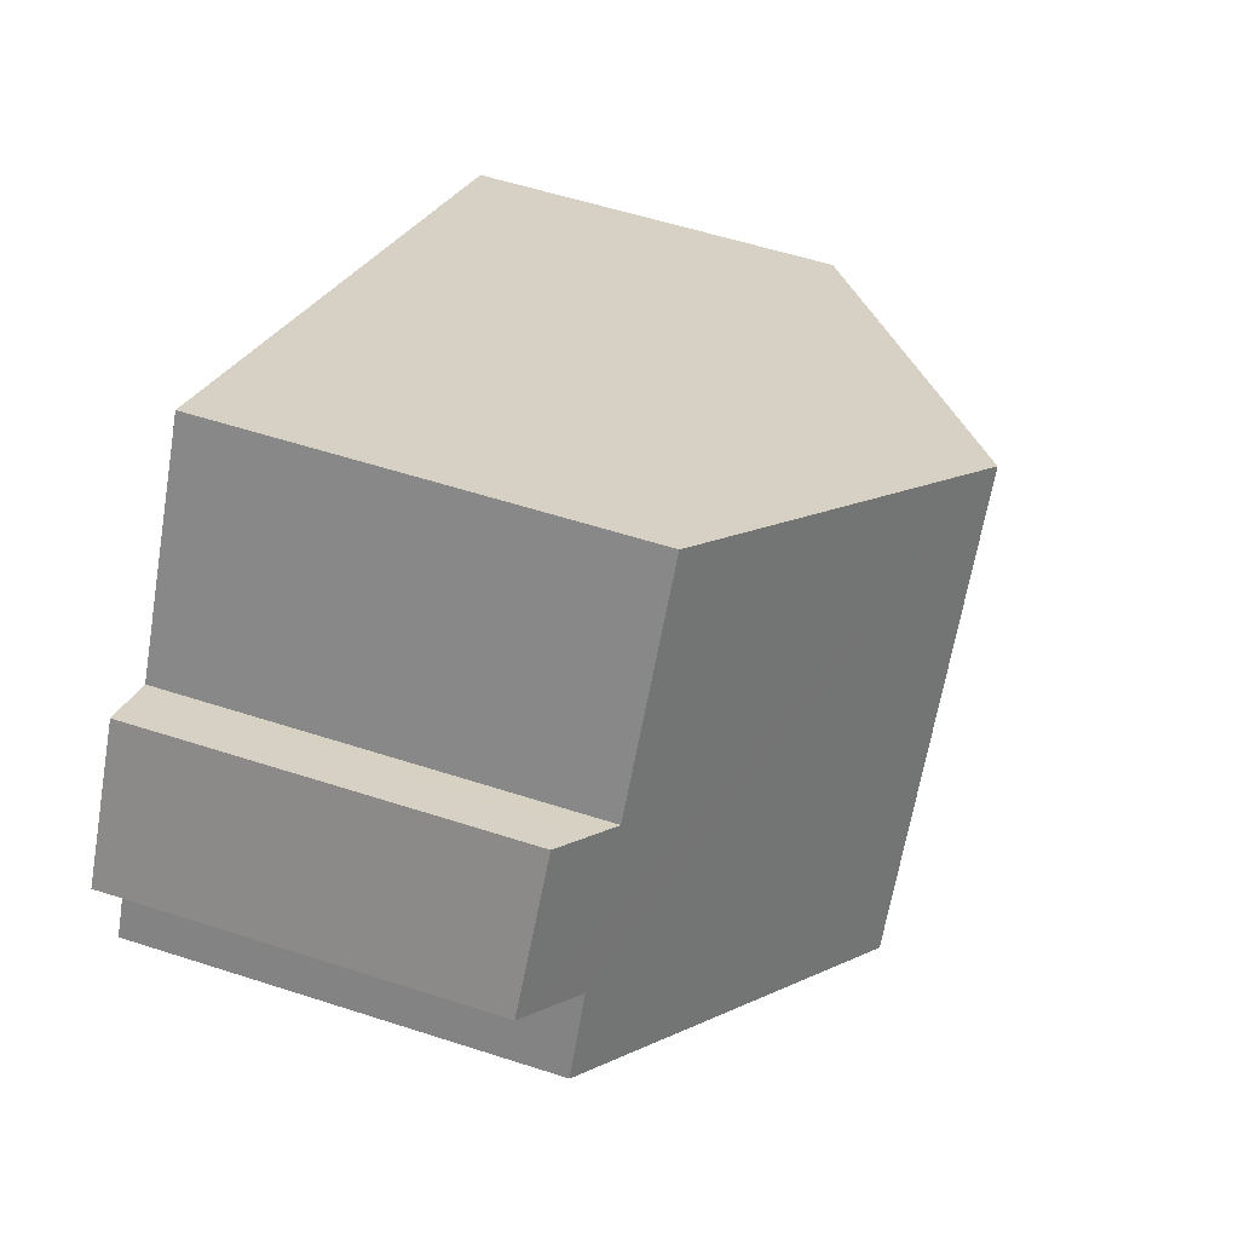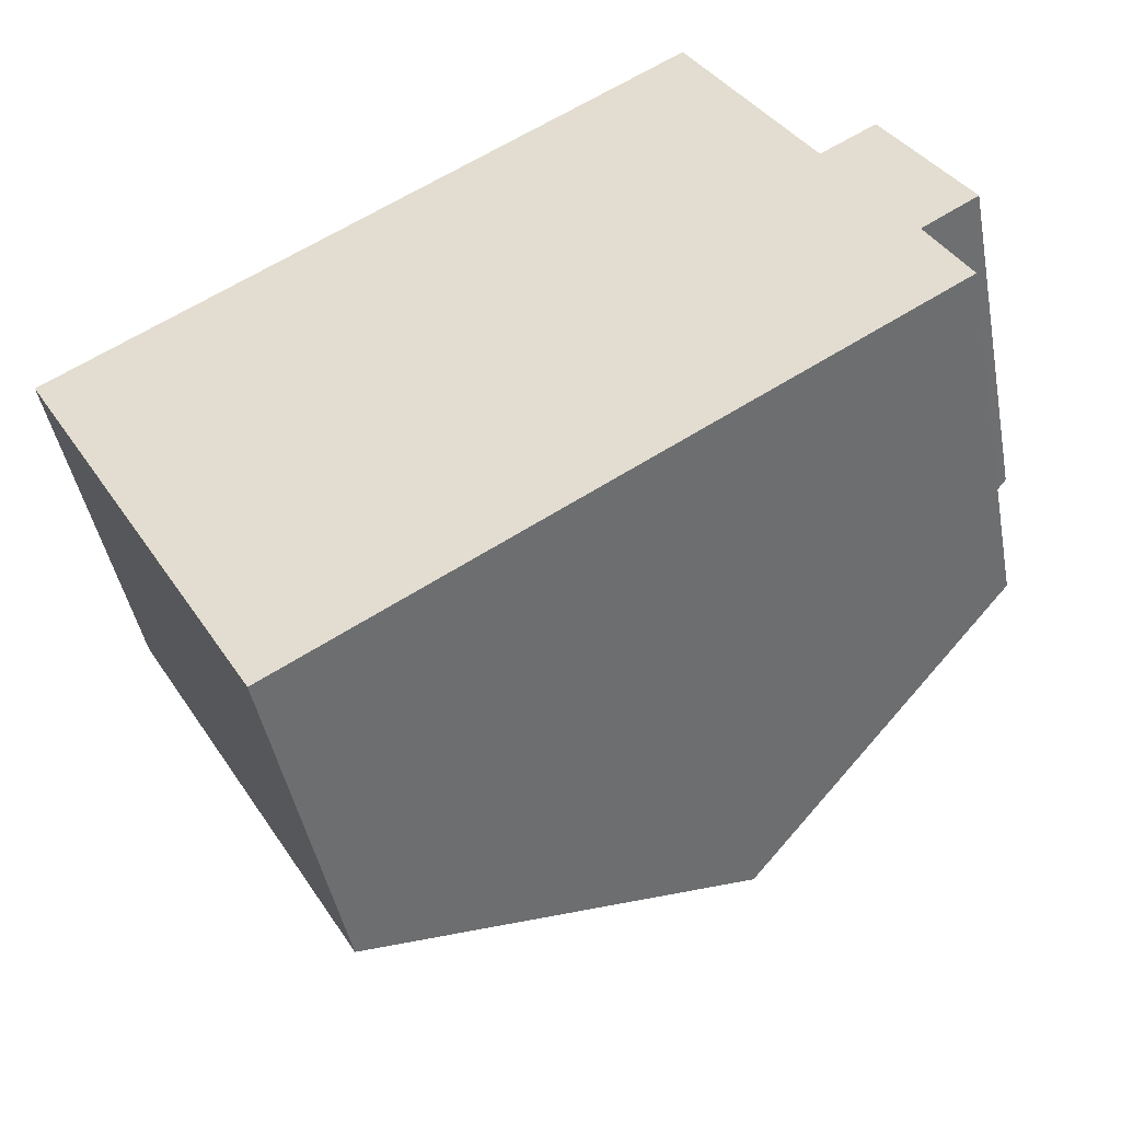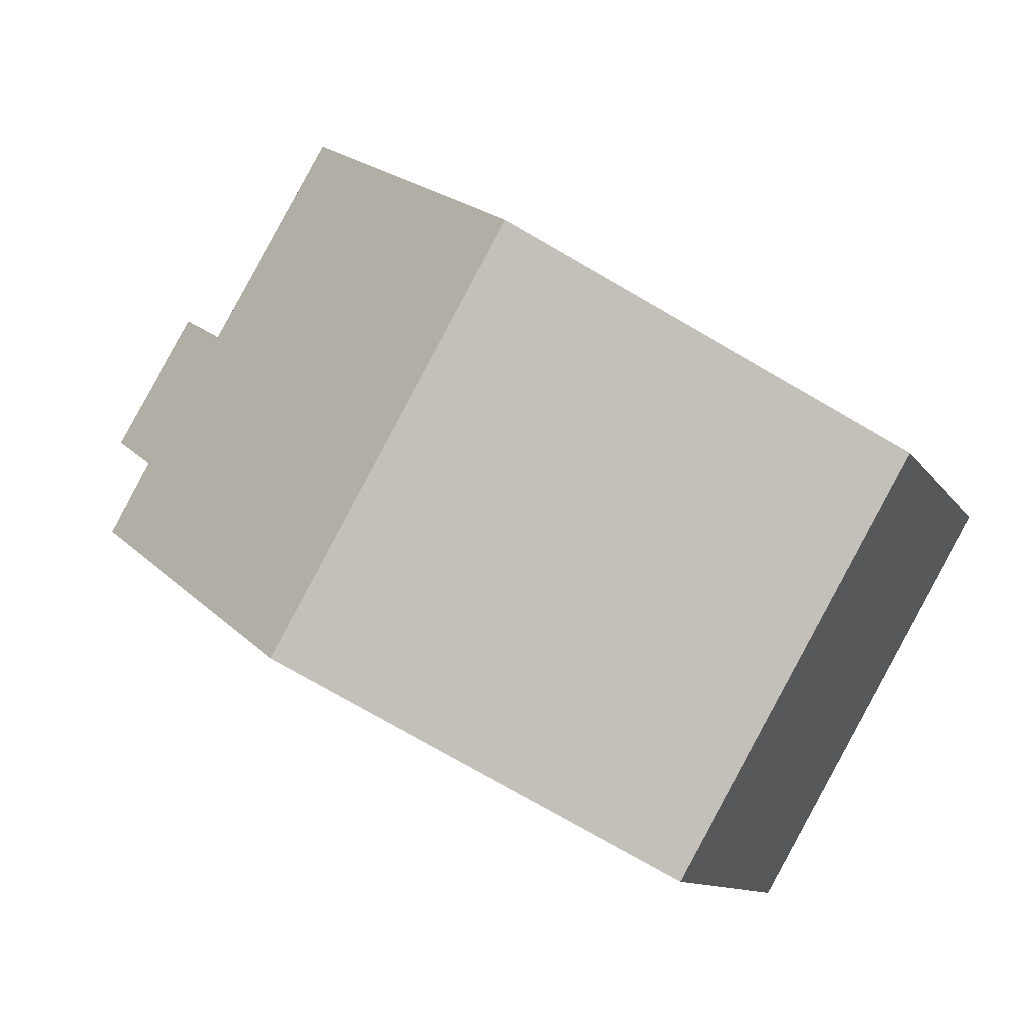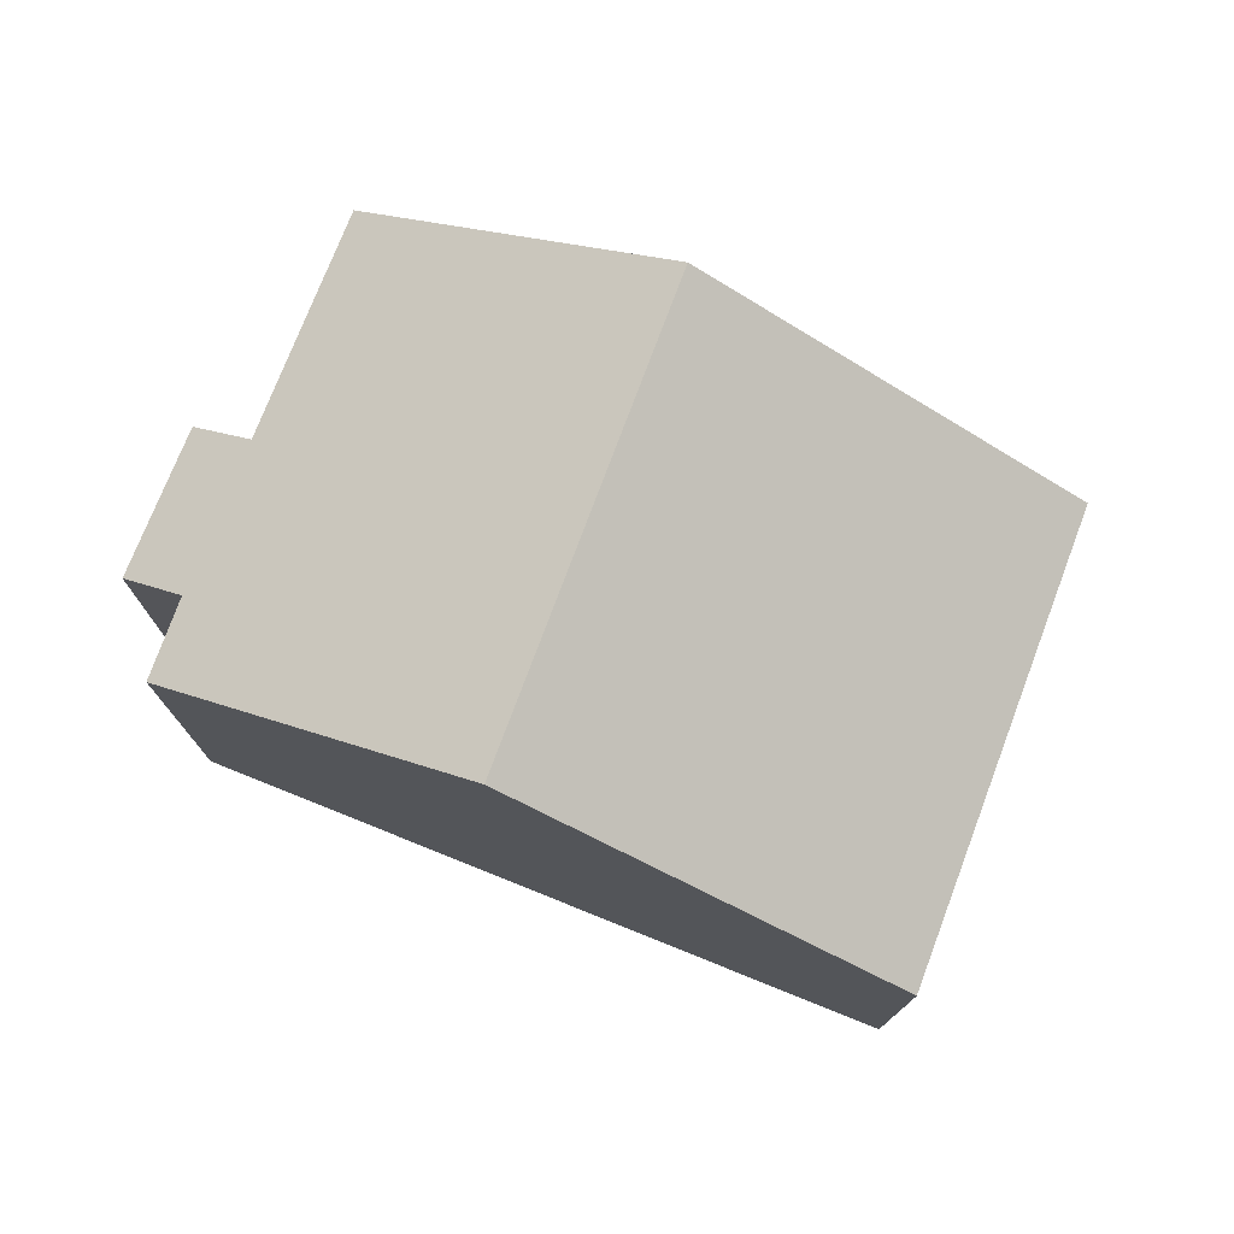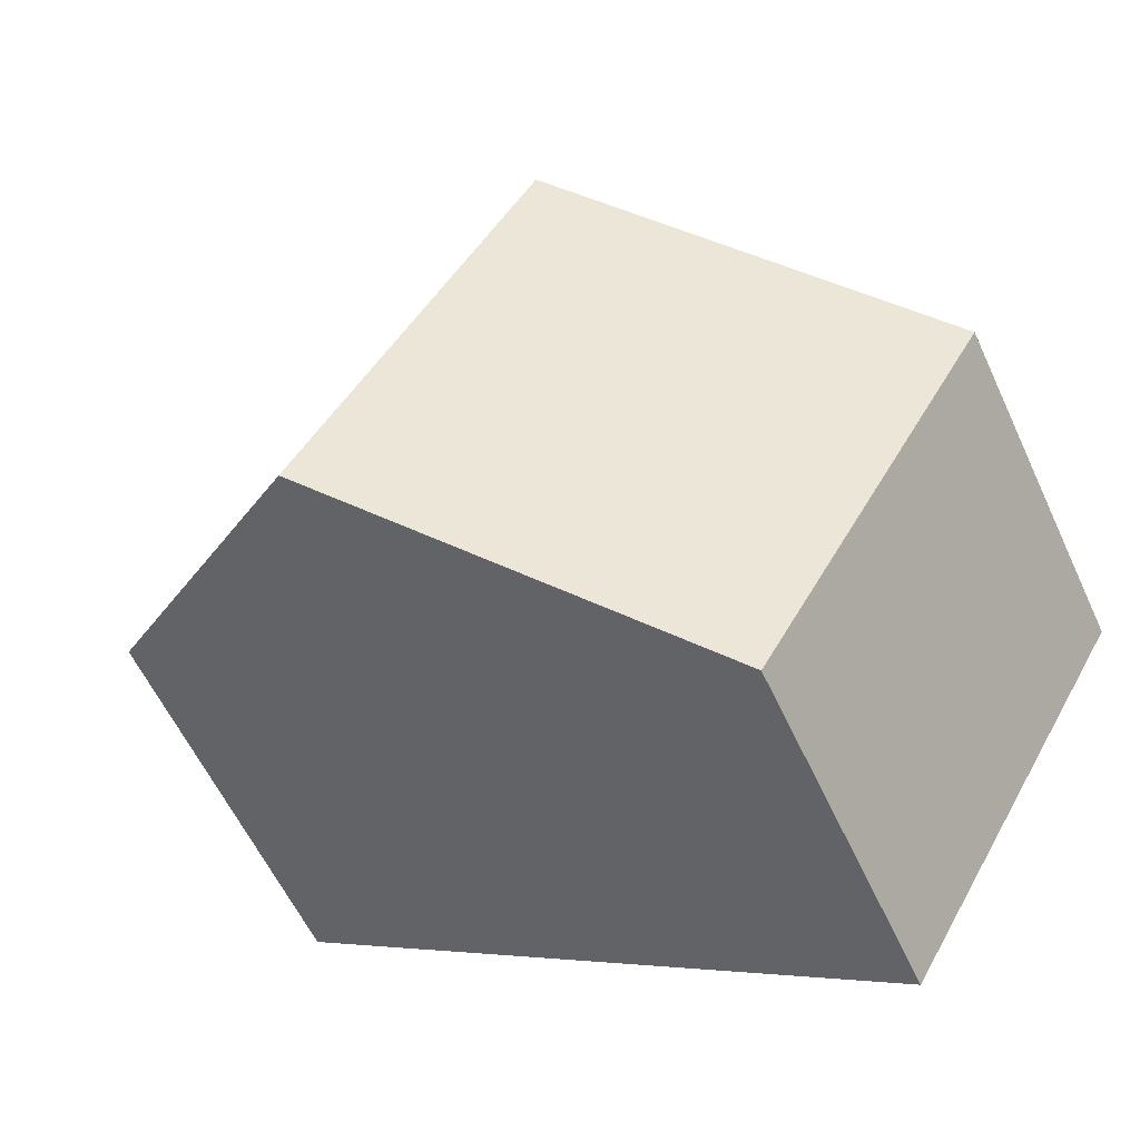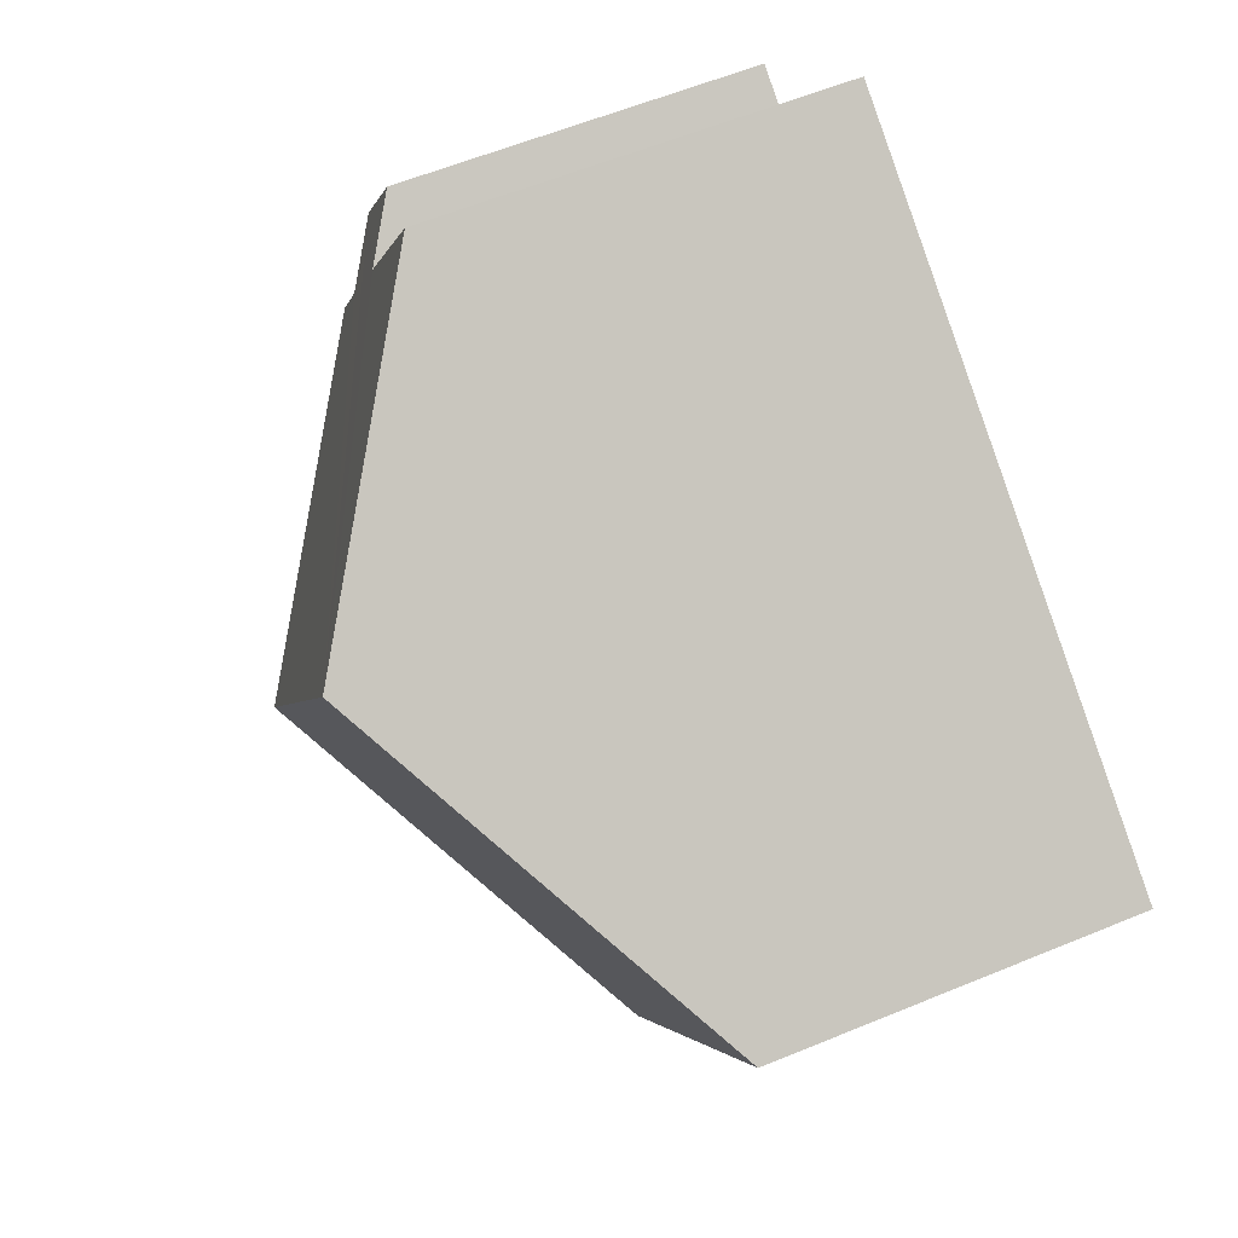
<metadata>
{"format":"obj","ext":"obj","renderer":"f3d","projection":"perspective","resolution":1024,"background":"white","views":[{"elev":56.1,"azim":108.8,"up":"+Z"},{"elev":-45.1,"azim":10.7,"up":"+Z"},{"elev":-10.9,"azim":-160.1,"up":"+Z"},{"elev":76.8,"azim":170.4,"up":"+Y"},{"elev":-59.0,"azim":-155.2,"up":"+Z"},{"elev":59.2,"azim":-113.0,"up":"+Z"}]}
</metadata>
<code>
v  5.569 9.582 3.393
v  14.14 6.466 -0.506
v  9.482 9.582 -3.358
v  13.46 6.459 0.691
v  14.37 5.843 1.264
v  12.13 6.493 2.866
v  12.55 6.213 3.118
v  13.03 5.893 3.406
v  10.12 6.543 6.164
v  0 5.861 3.589e-16
v  3.921 5.861 -6.765
v  14.14 3.098e-17 -0.506
v  9.482 2.056e-16 -3.358
v  3.921 4.142e-16 -6.765
v  13.46 -4.231e-17 0.691
v  14.37 -7.74e-17 1.264
v  0 0 0
v  5.569 -2.078e-16 3.393
v  10.12 -3.774e-16 6.164
v  12.13 -1.755e-16 2.866
v  13.03 -2.086e-16 3.406
v  12.55 -1.909e-16 3.118
g defaultobject
f 1 2 3
f 2 1 4
f 4 1 5
f 5 1 6
f 5 6 7
f 5 7 8
f 6 1 9
f 10 3 11
f 3 10 1
f 12 3 2
f 3 12 11
f 11 12 13
f 11 13 14
f 5 15 4
f 15 5 16
f 14 10 11
f 10 14 17
f 17 1 10
f 1 17 9
f 9 17 18
f 9 18 19
f 20 7 6
f 7 20 8
f 8 20 21
f 21 20 22
f 19 6 9
f 6 19 20
f 21 5 8
f 5 21 16
f 4 12 2
f 12 4 15
f 21 15 16
f 15 21 22
f 15 13 12
f 13 15 22
f 13 22 20
f 13 20 19
f 13 19 18
f 13 18 14
f 14 18 17

</code>
